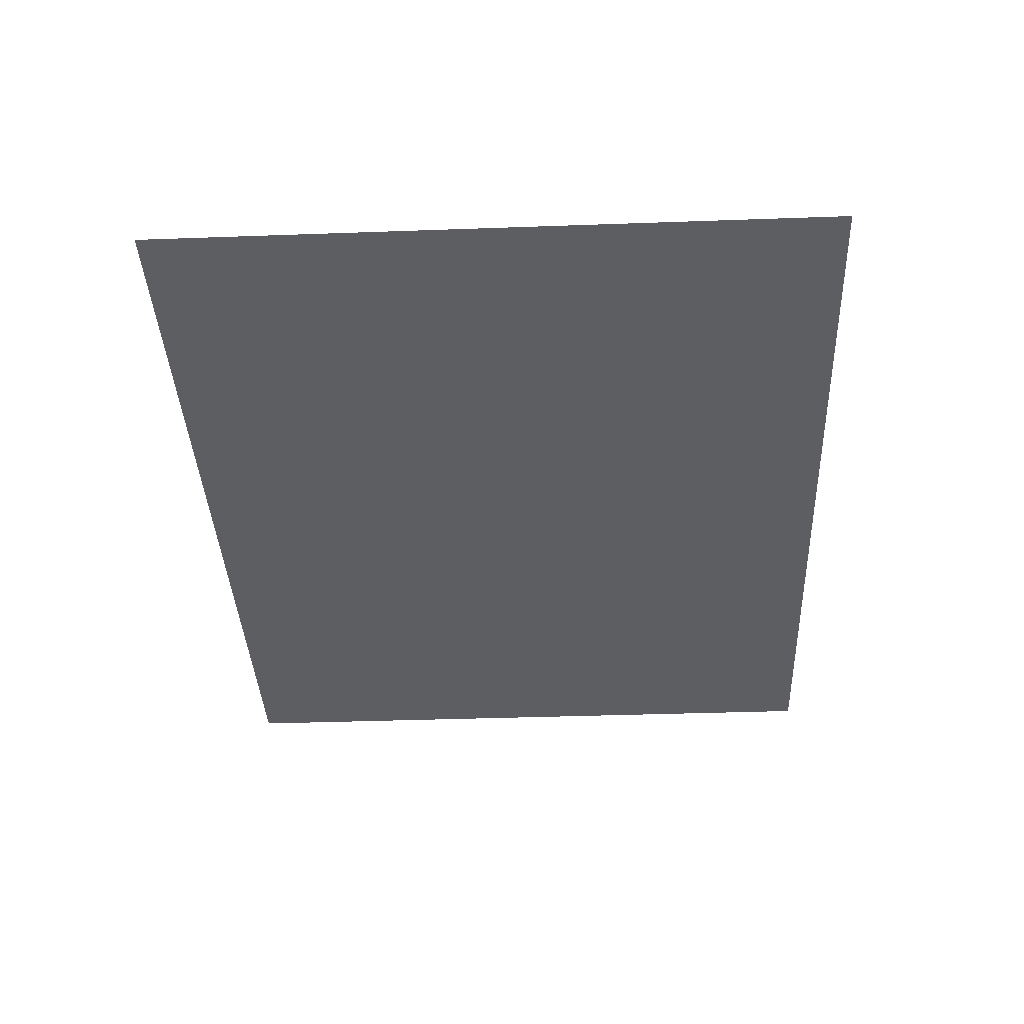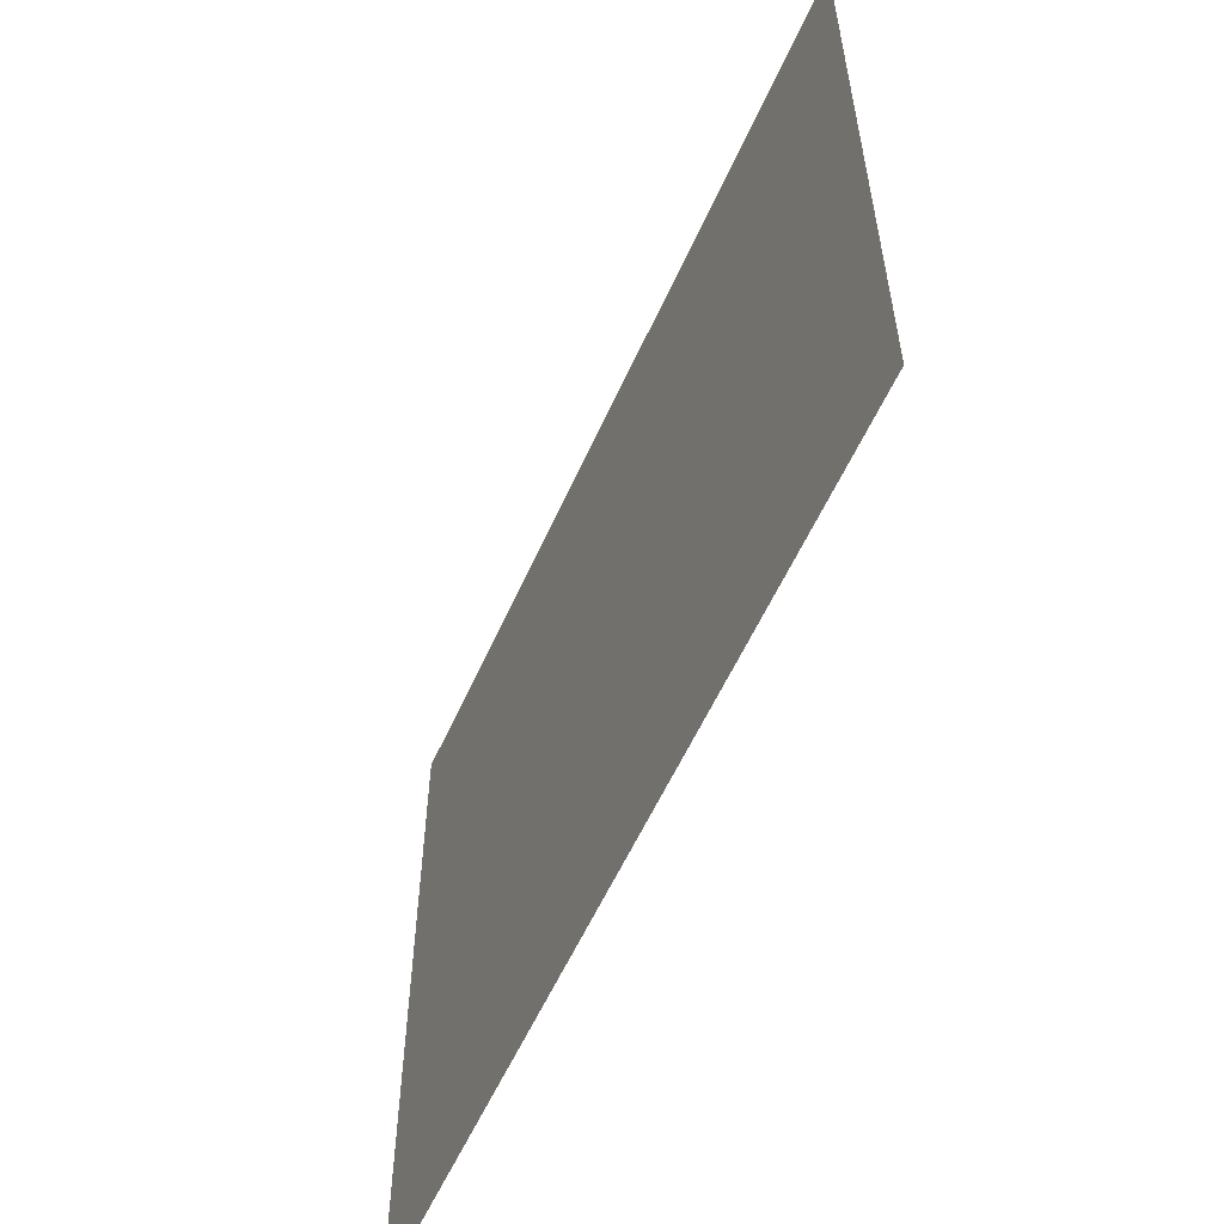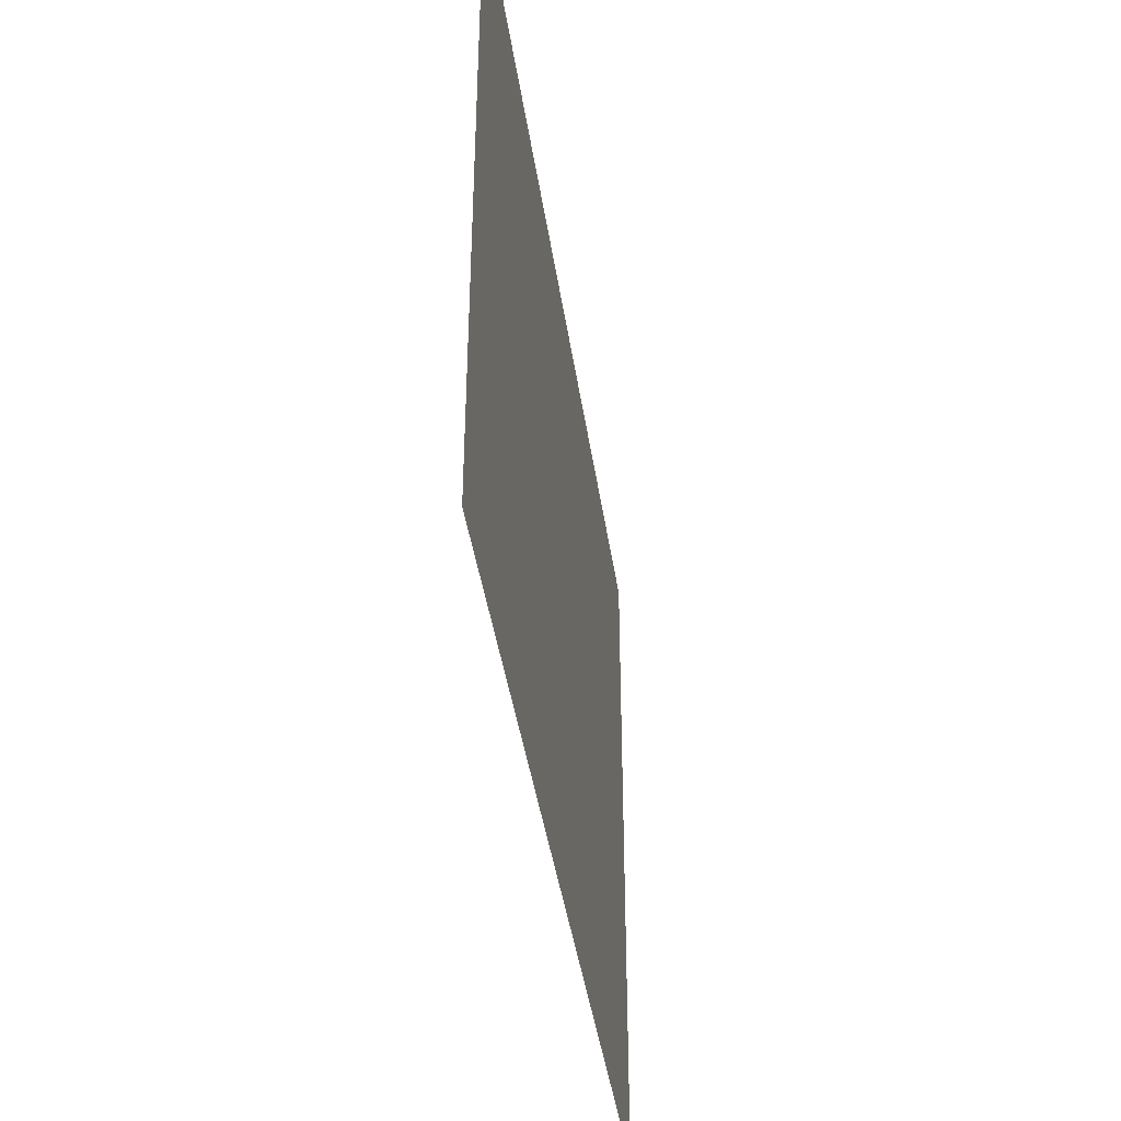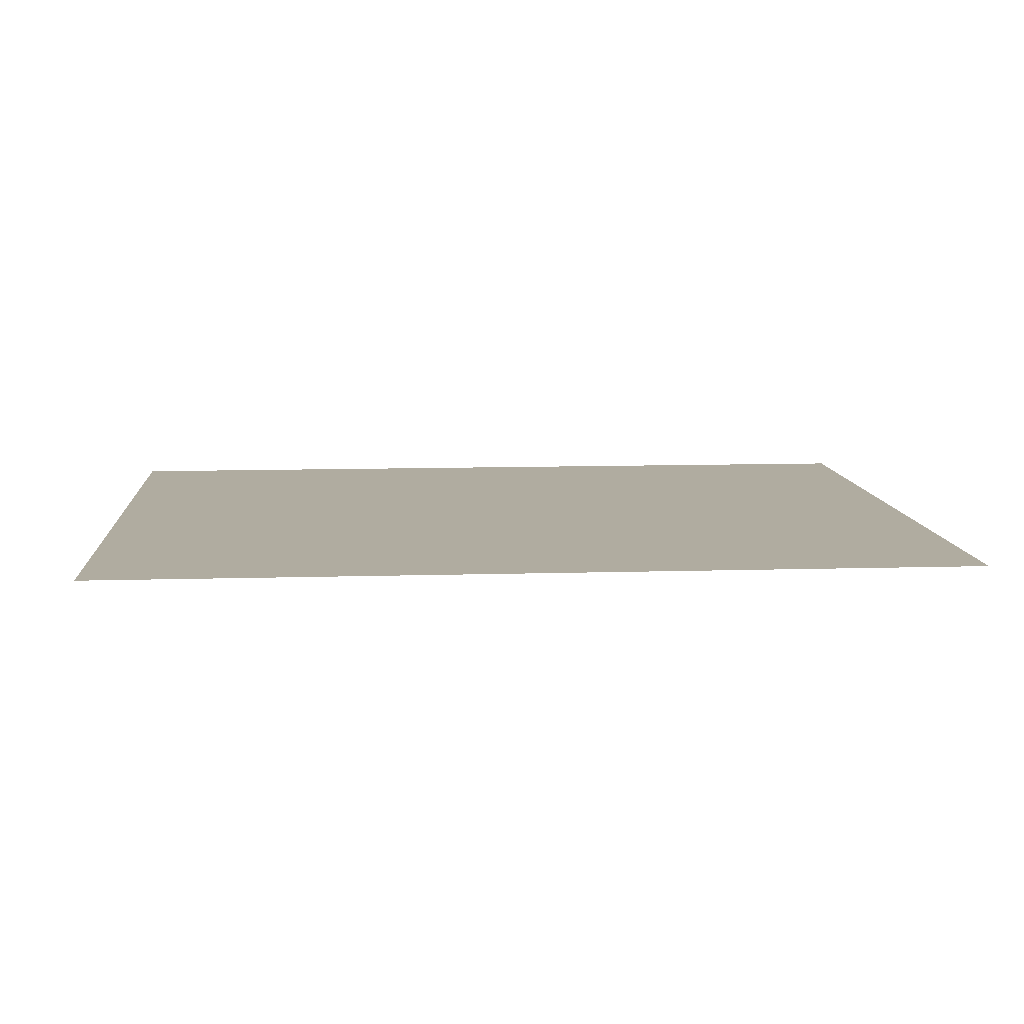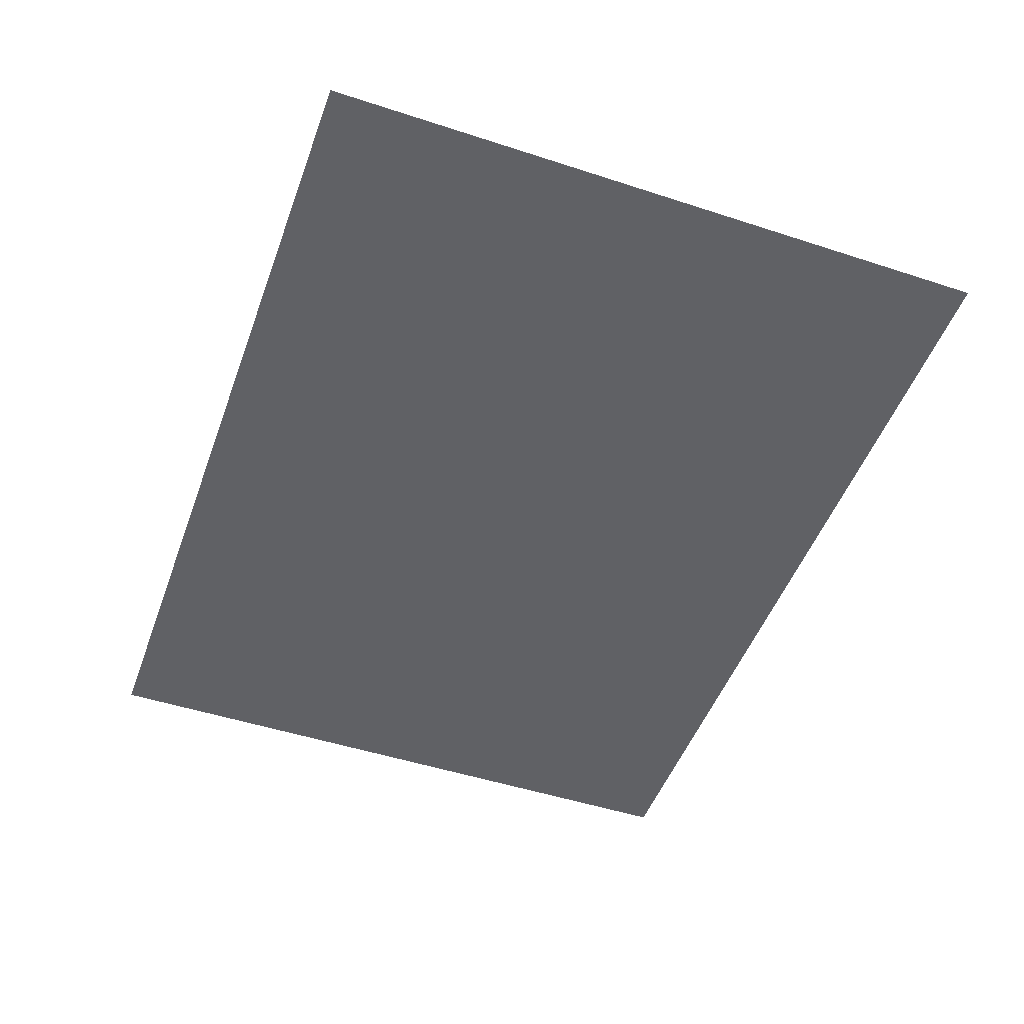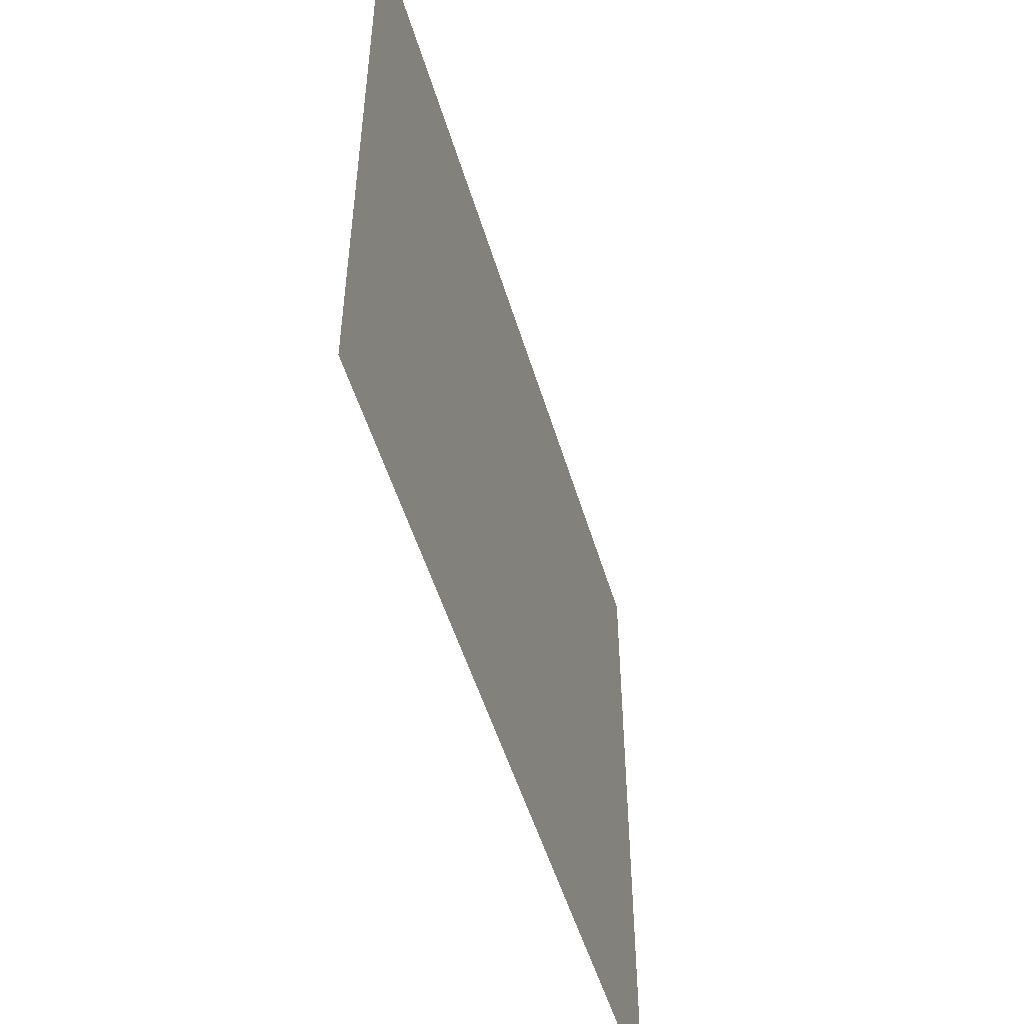
<metadata>
{"format":"obj","ext":"obj","renderer":"f3d","projection":"perspective","resolution":1024,"background":"white","views":[{"elev":-38.0,"azim":92.6,"up":"+Z"},{"elev":-56.9,"azim":-113.8,"up":"+Y"},{"elev":-41.8,"azim":-81.7,"up":"+Y"},{"elev":9.9,"azim":175.5,"up":"+Z"},{"elev":-49.4,"azim":-109.8,"up":"+Z"},{"elev":-51.0,"azim":106.4,"up":"+Y"}]}
</metadata>
<code>
v 24.5 34.33 0.585
v 24.5 51.14 0.585
v 2.906 51.14 0.585
v 2.906 34.33 0.585
f 1 2 3 4

</code>
